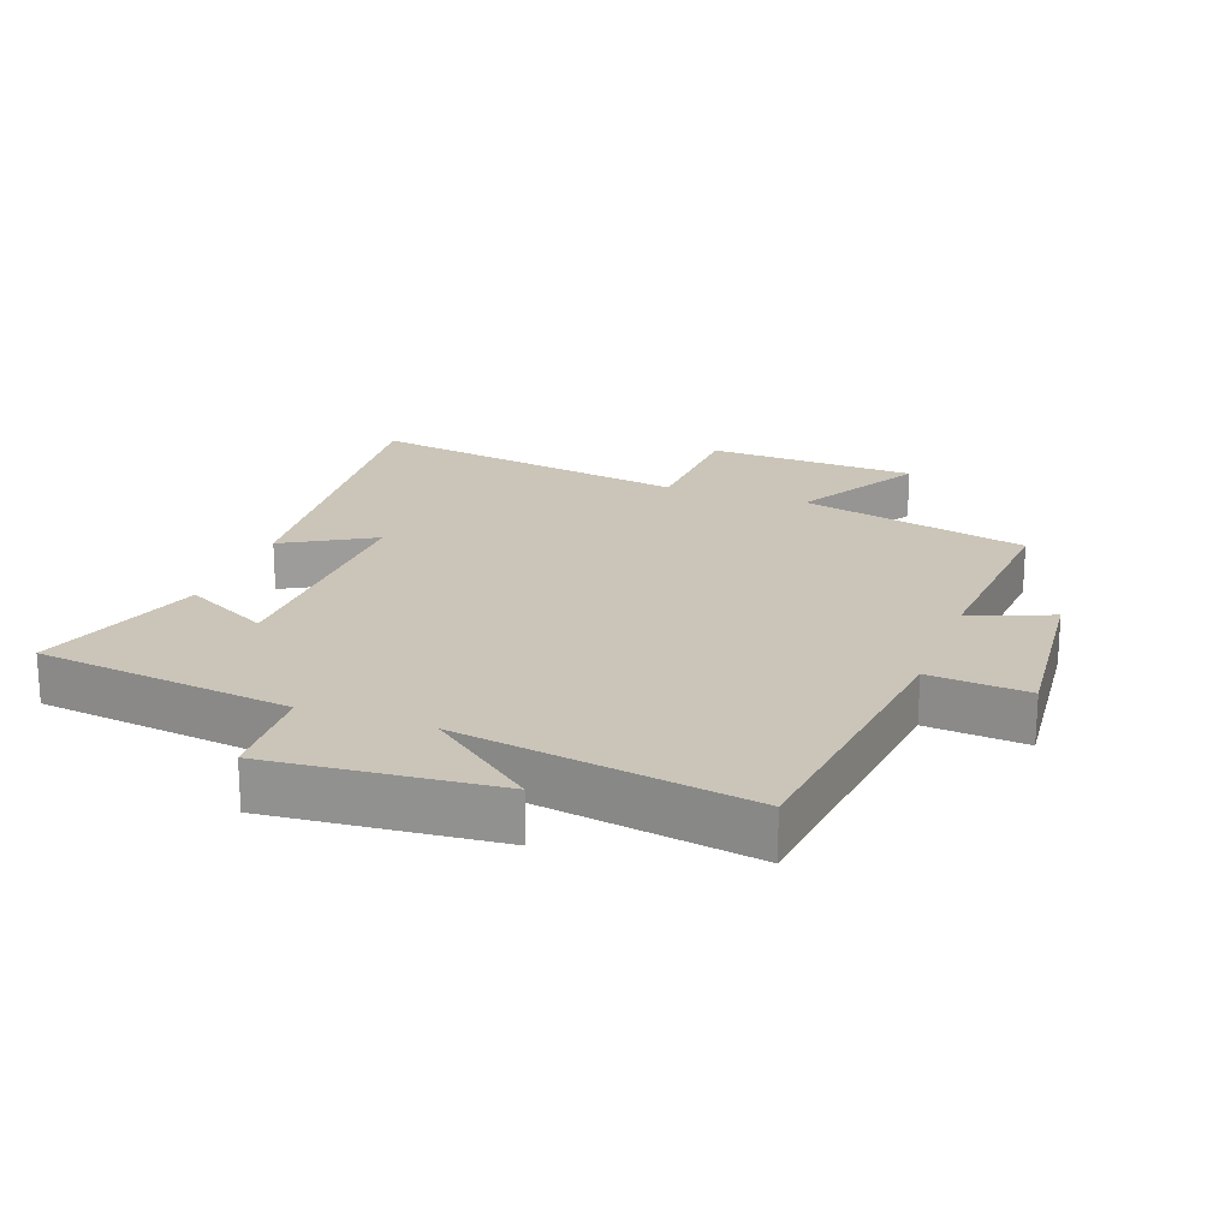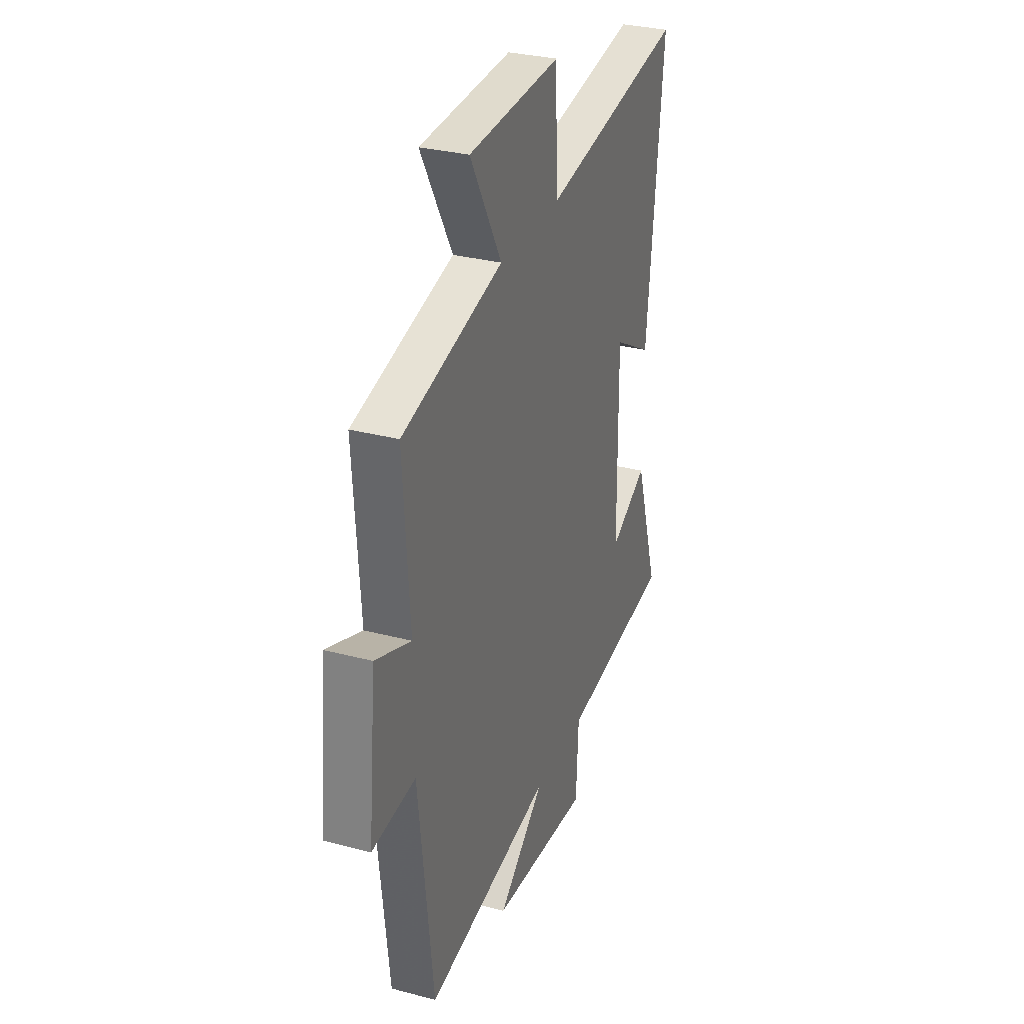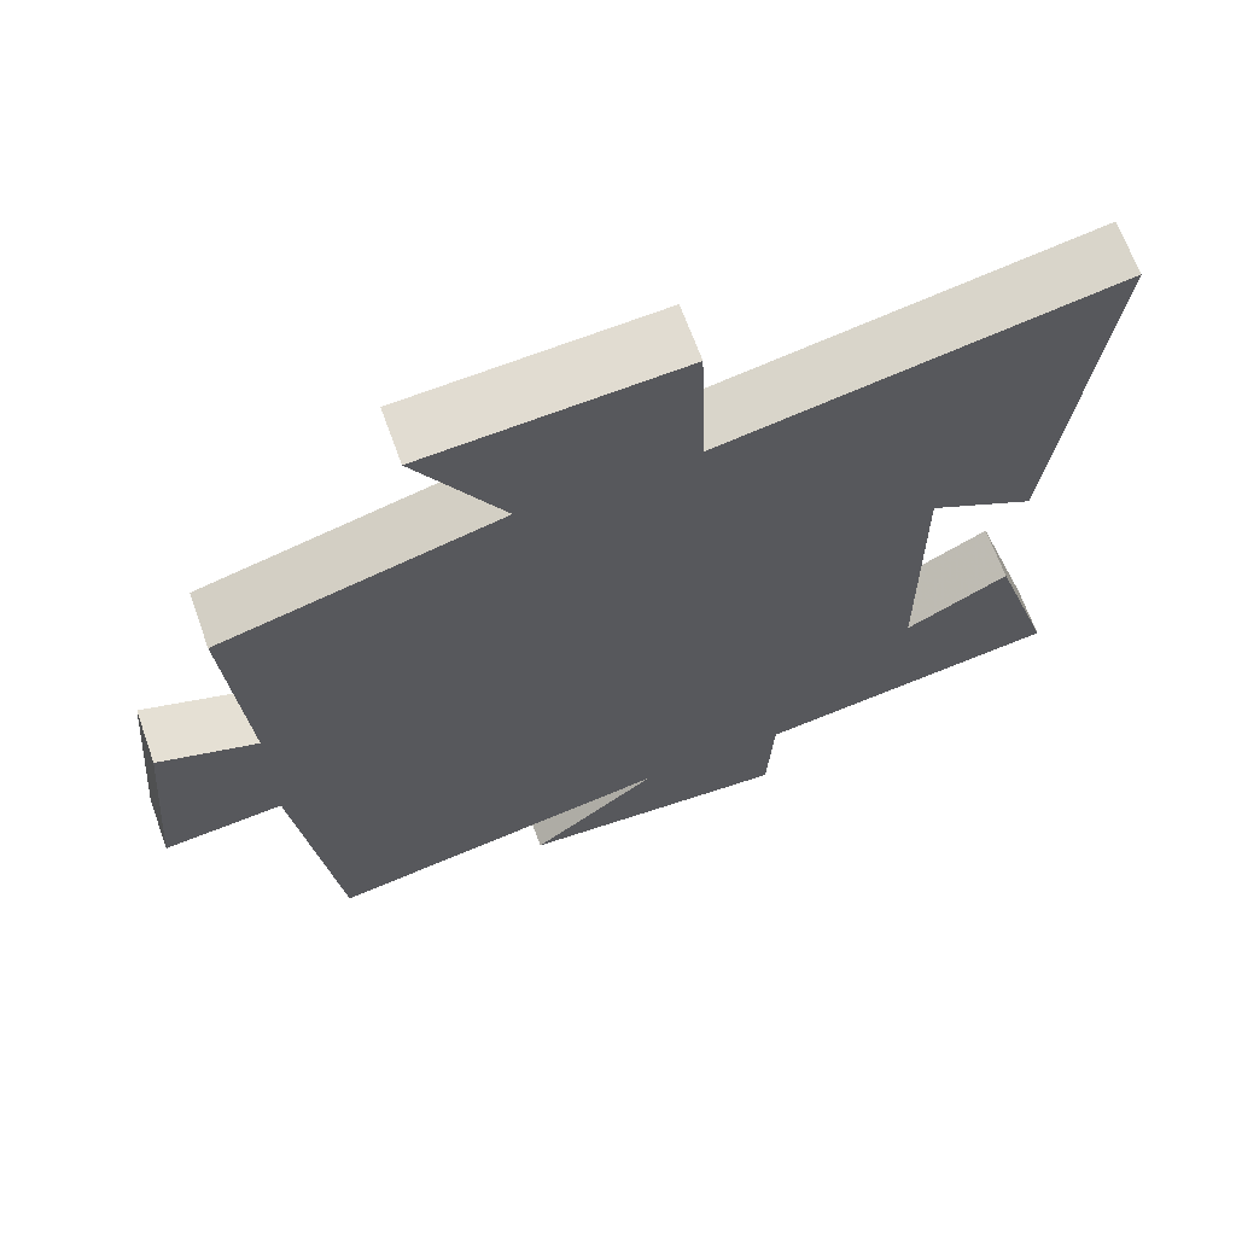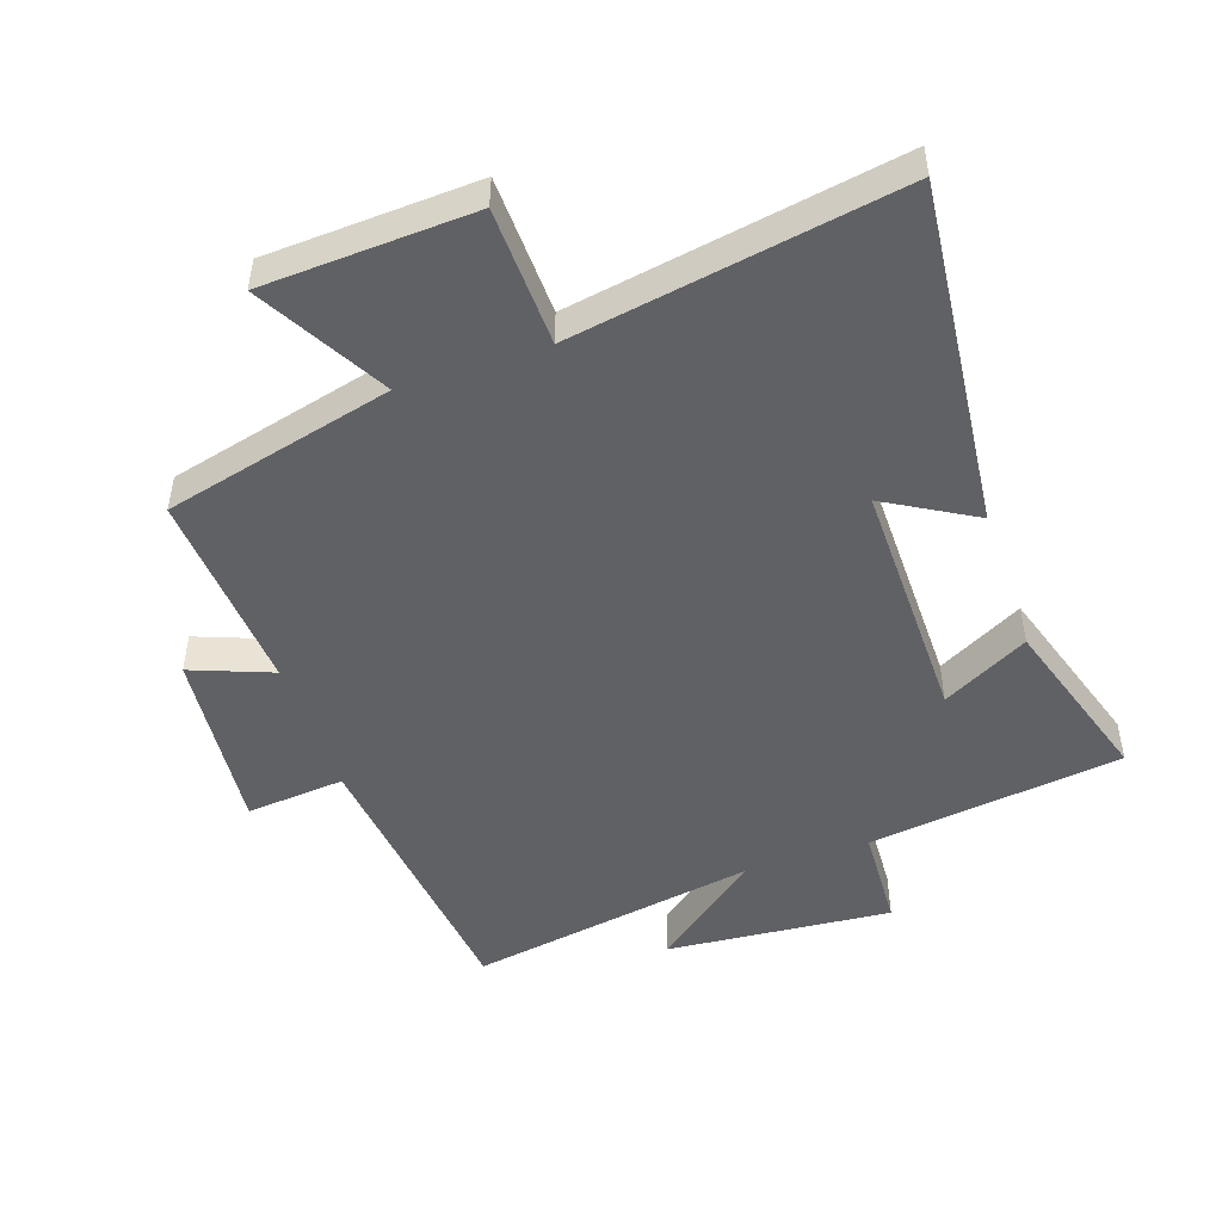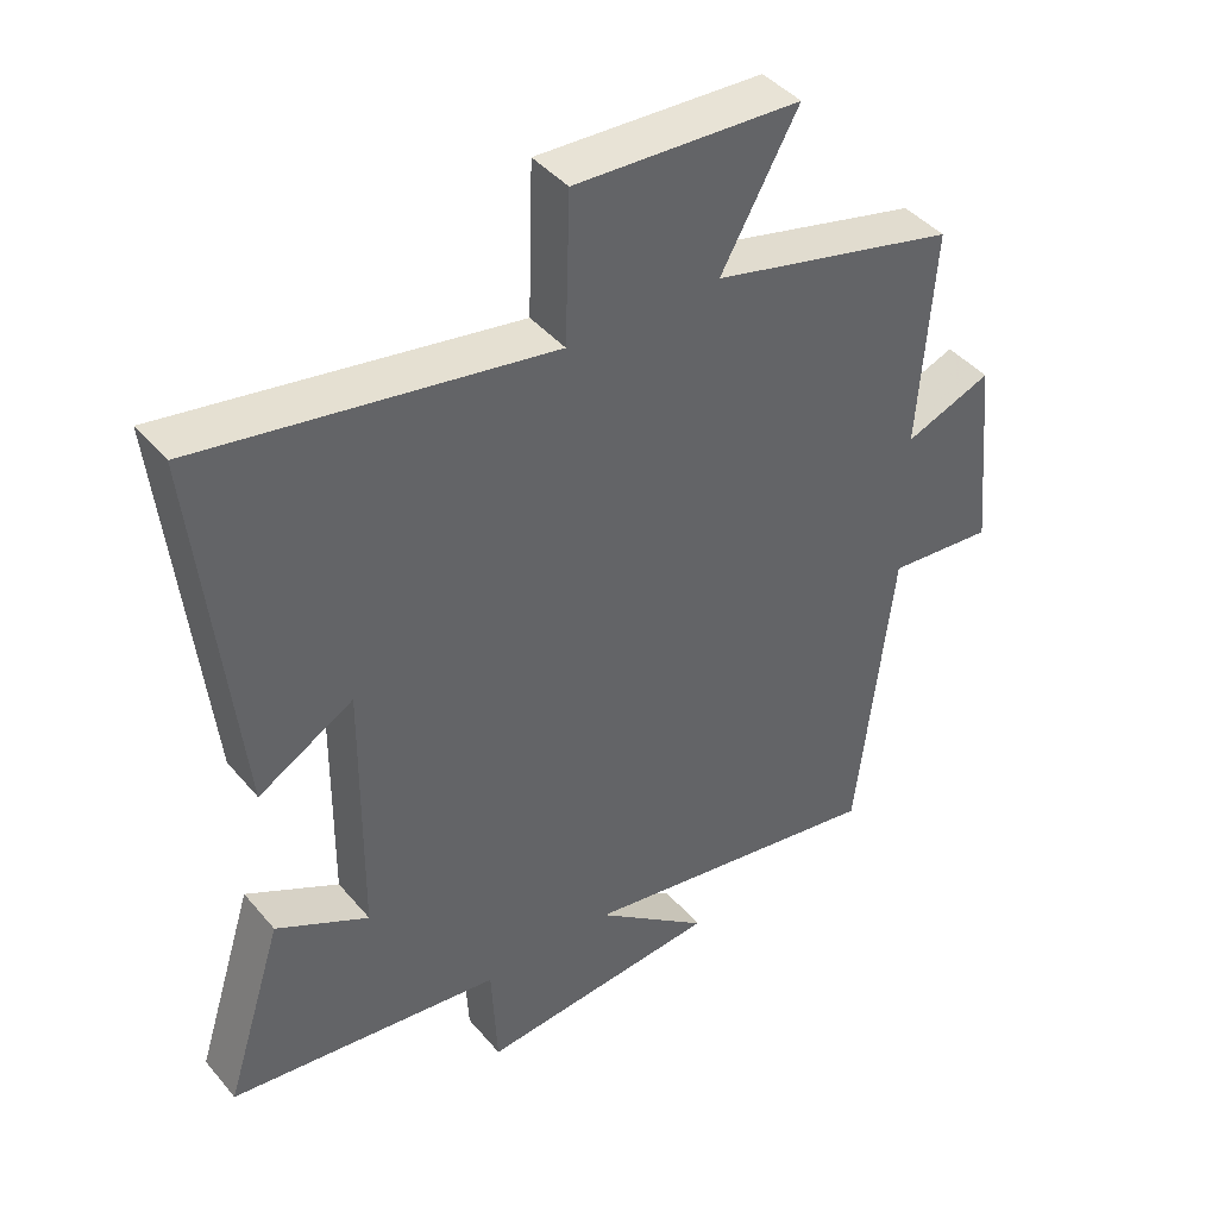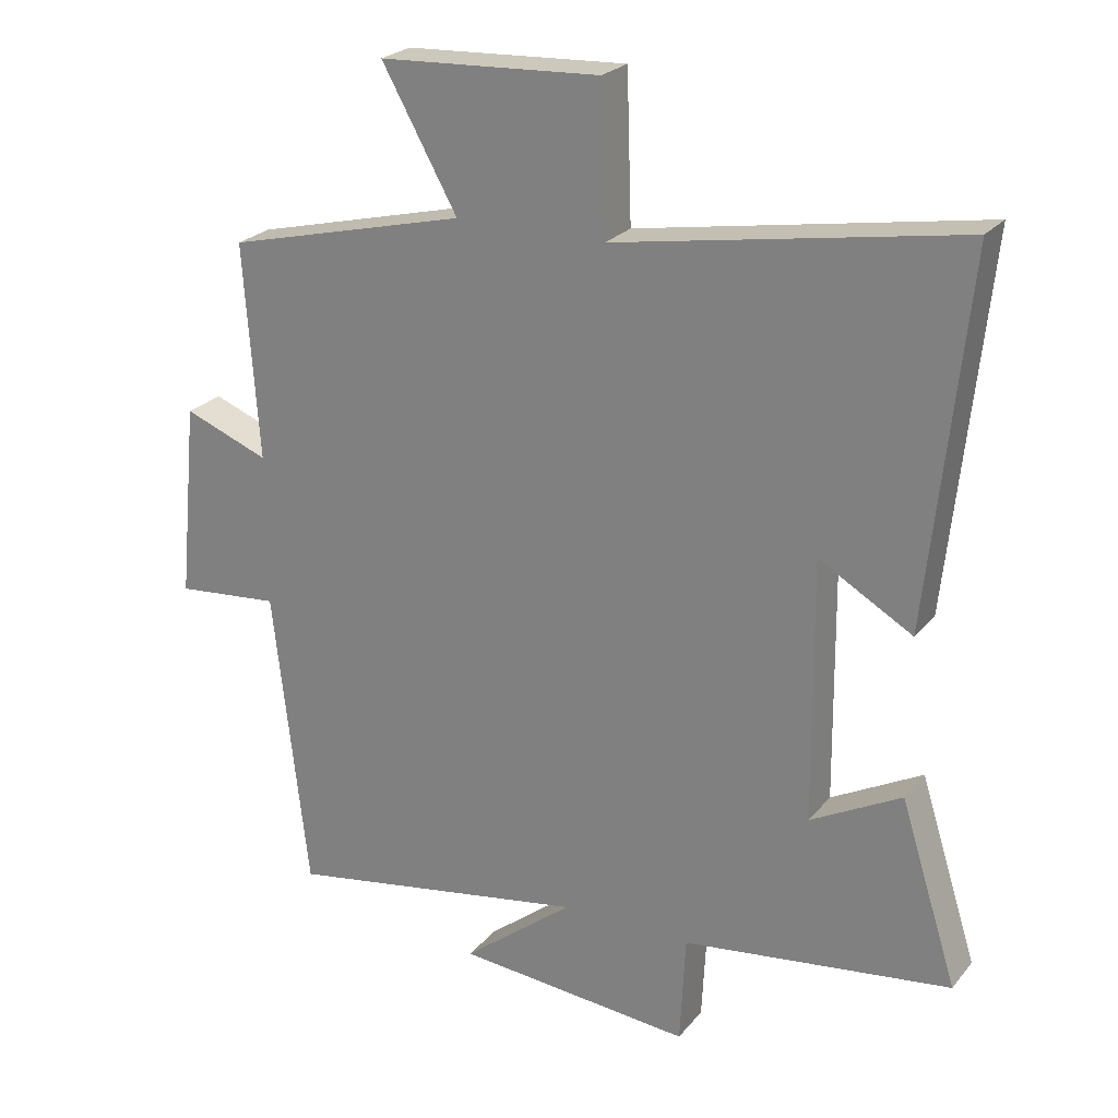
<metadata>
{"format":"obj","ext":"obj","renderer":"f3d","projection":"perspective","resolution":1024,"background":"white","views":[{"elev":20.3,"azim":-159.9,"up":"+Y"},{"elev":30.9,"azim":-69.3,"up":"+Z"},{"elev":67.1,"azim":-19.9,"up":"+Z"},{"elev":-48.7,"azim":18.8,"up":"+Y"},{"elev":42.7,"azim":143.3,"up":"+Z"},{"elev":24.1,"azim":29.3,"up":"+Z"}]}
</metadata>
<code>
v 0.556 0.07 0.586
v 0.5 0.07 0.05
v 0.363 0.07 0.129
v 0.367 0.07 -0.253
v 0.5 0.07 -0.182
v 0.584 0.07 -0.448
v 0.19 0.07 -0.5
v 0.182 0.07 -0.66
v -0.166 0.07 -0.63
v -0.002 0.07 -0.5
v -0.449 0.07 -0.576
v -0.5 0.07 -0.129
v -0.653 0.07 -0.143
v -0.625 0.07 0.145
v -0.5 0.07 0.097
v -0.522 0.07 0.413
v -0.168 0.07 0.5
v -0.279 0.07 0.698
v 0.045 0.07 0.714
v 0.052 0.07 0.5
v 0.556 0 0.586
v 0.5 0 0.05
v 0.363 0 0.129
v 0.367 0 -0.253
v 0.5 0 -0.182
v 0.584 0 -0.448
v 0.19 0 -0.5
v 0.182 0 -0.66
v -0.166 0 -0.63
v -0.002 0 -0.5
v -0.449 0 -0.576
v -0.5 0 -0.129
v -0.653 0 -0.143
v -0.625 0 0.145
v -0.5 0 0.097
v -0.522 0 0.413
v -0.168 0 0.5
v -0.279 0 0.698
v 0.045 0 0.714
v 0.052 0 0.5
f 17 18 19 20
f 15 16 17 20
f 15 20 1
f 12 13 14 15
f 10 11 12 15
f 10 15 1
f 7 8 9 10
f 4 5 6 7
f 3 4 7 10
f 1 2 3
f 1 3 10
f 40 39 38 37
f 40 37 36 35
f 21 40 35
f 35 34 33 32
f 35 32 31 30
f 21 35 30
f 30 29 28 27
f 27 26 25 24
f 30 27 24 23
f 23 22 21
f 30 23 21
f 1 21 22 2
f 2 22 23 3
f 3 23 24 4
f 4 24 25 5
f 5 25 26 6
f 6 26 27 7
f 7 27 28 8
f 8 28 29 9
f 9 29 30 10
f 10 30 31 11
f 11 31 32 12
f 12 32 33 13
f 13 33 34 14
f 14 34 35 15
f 15 35 36 16
f 16 36 37 17
f 17 37 38 18
f 18 38 39 19
f 19 39 40 20
f 20 40 21 1

</code>
